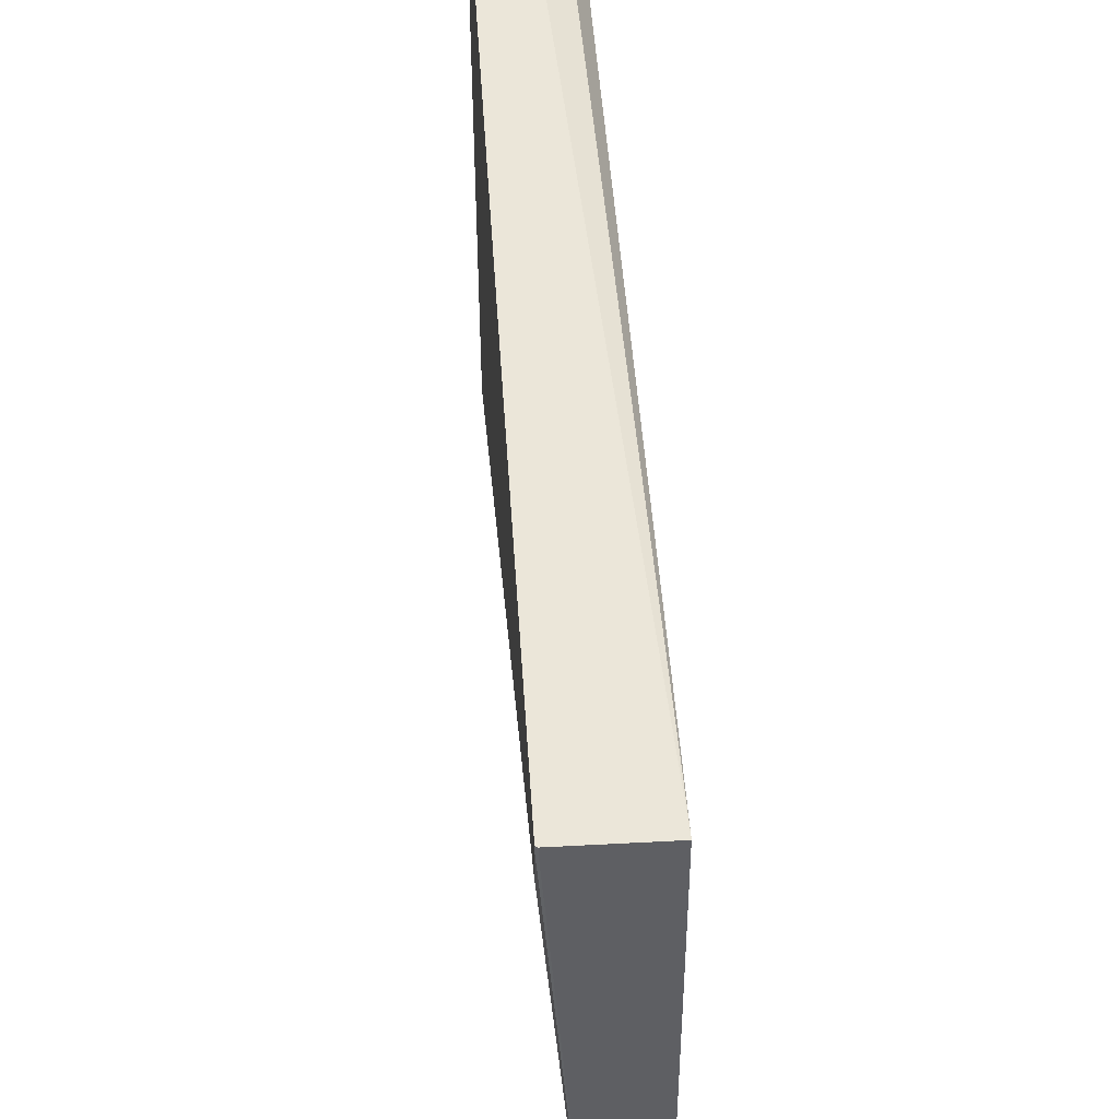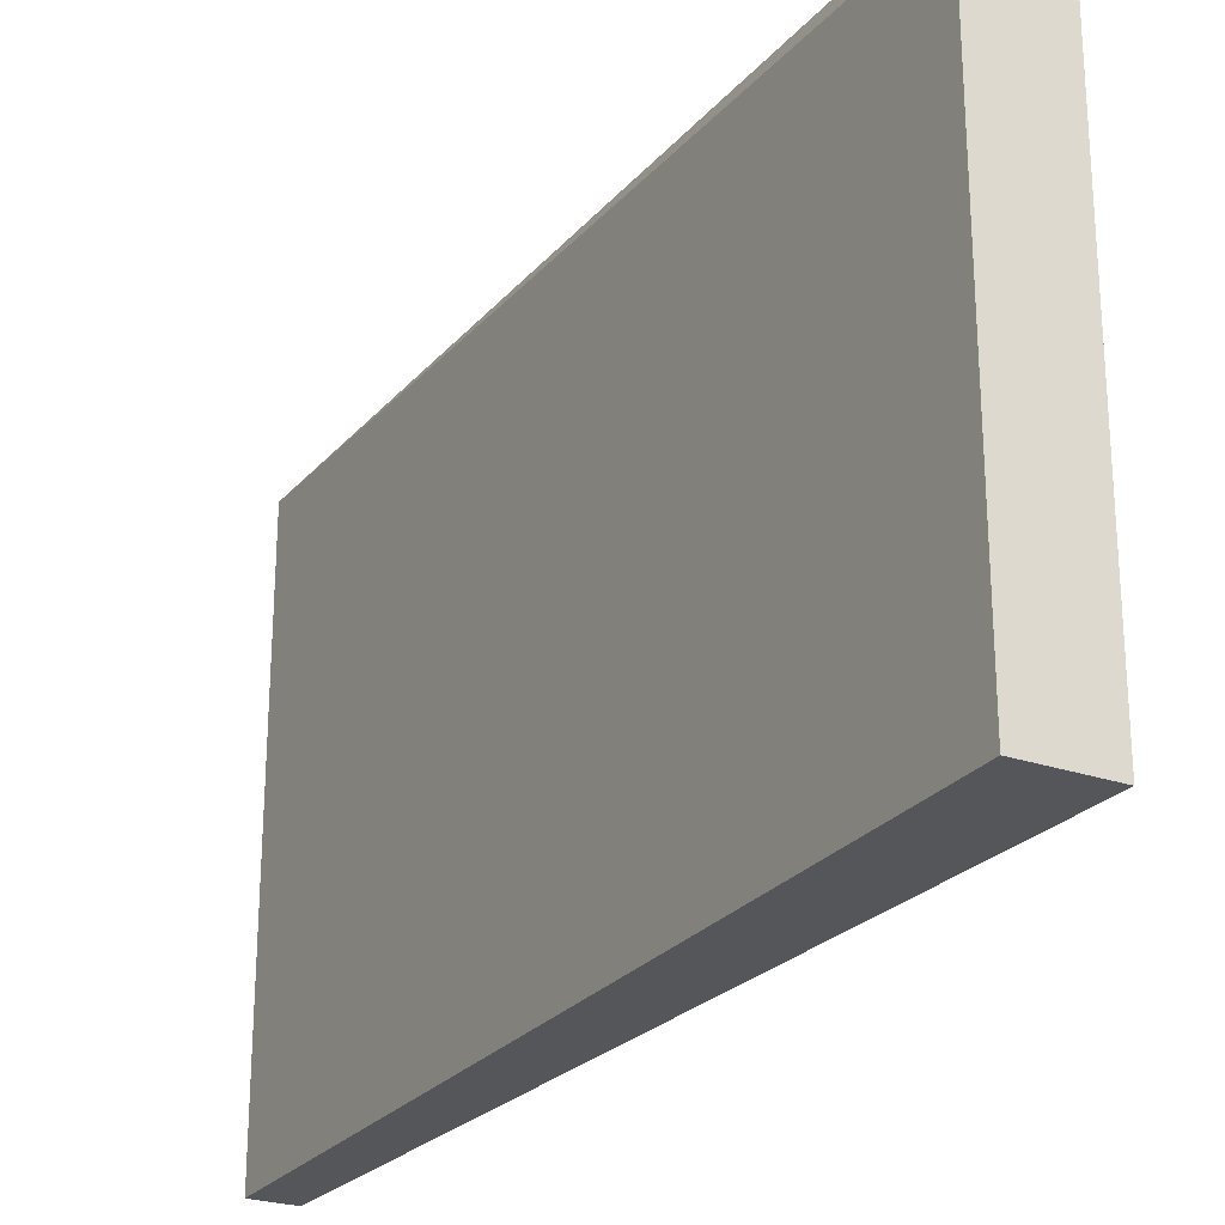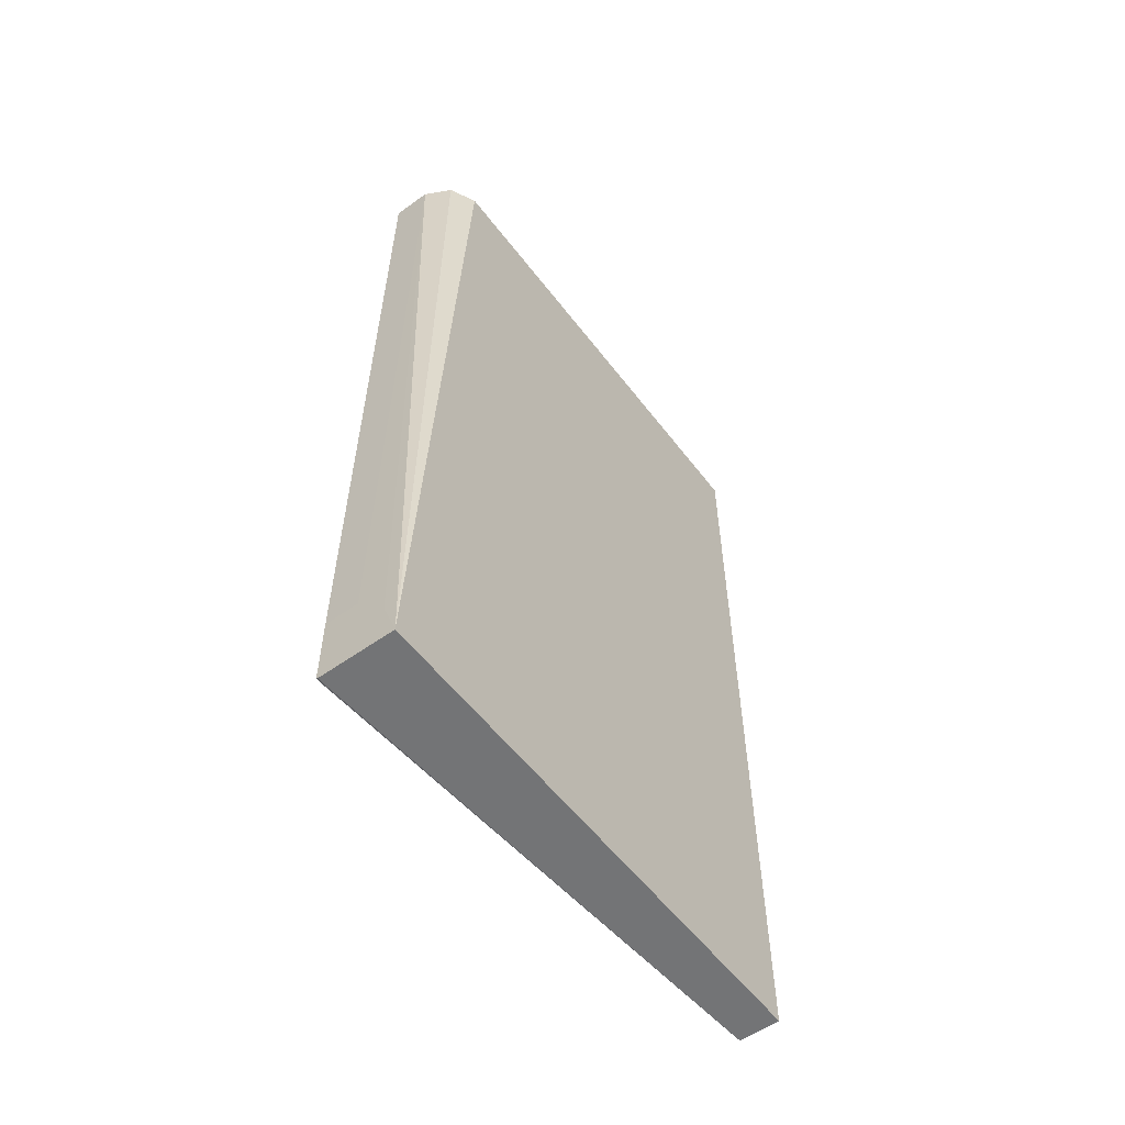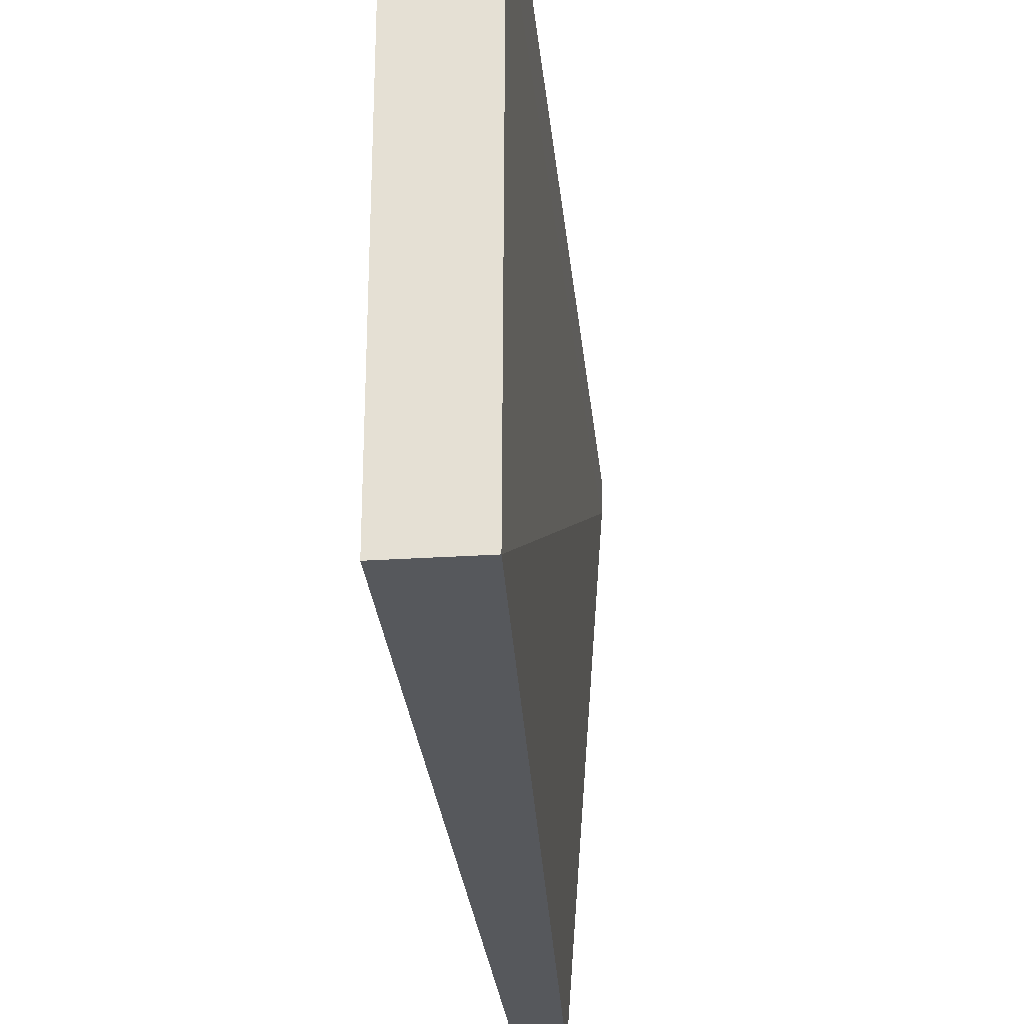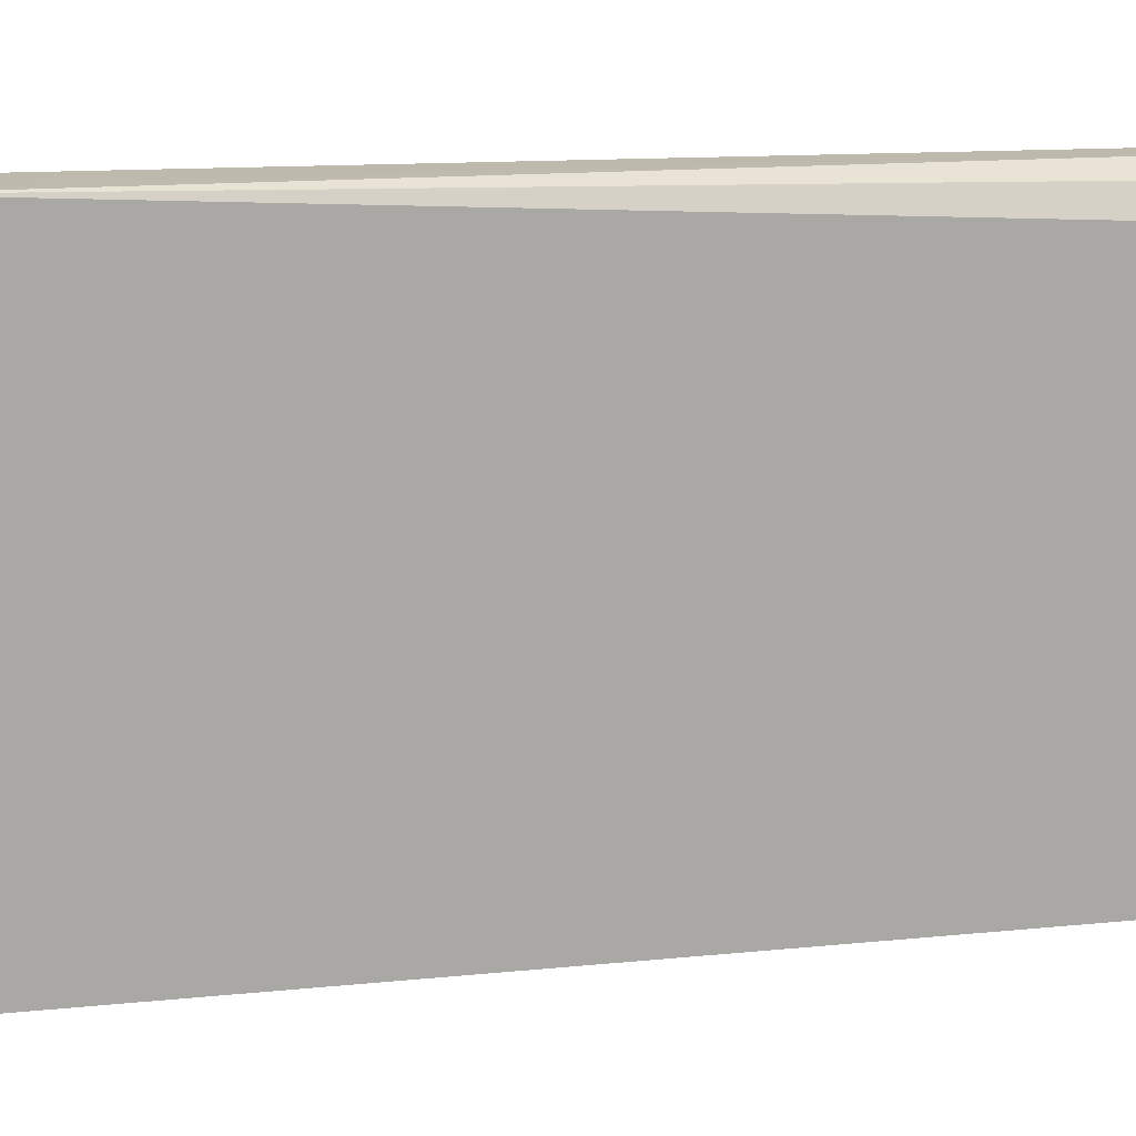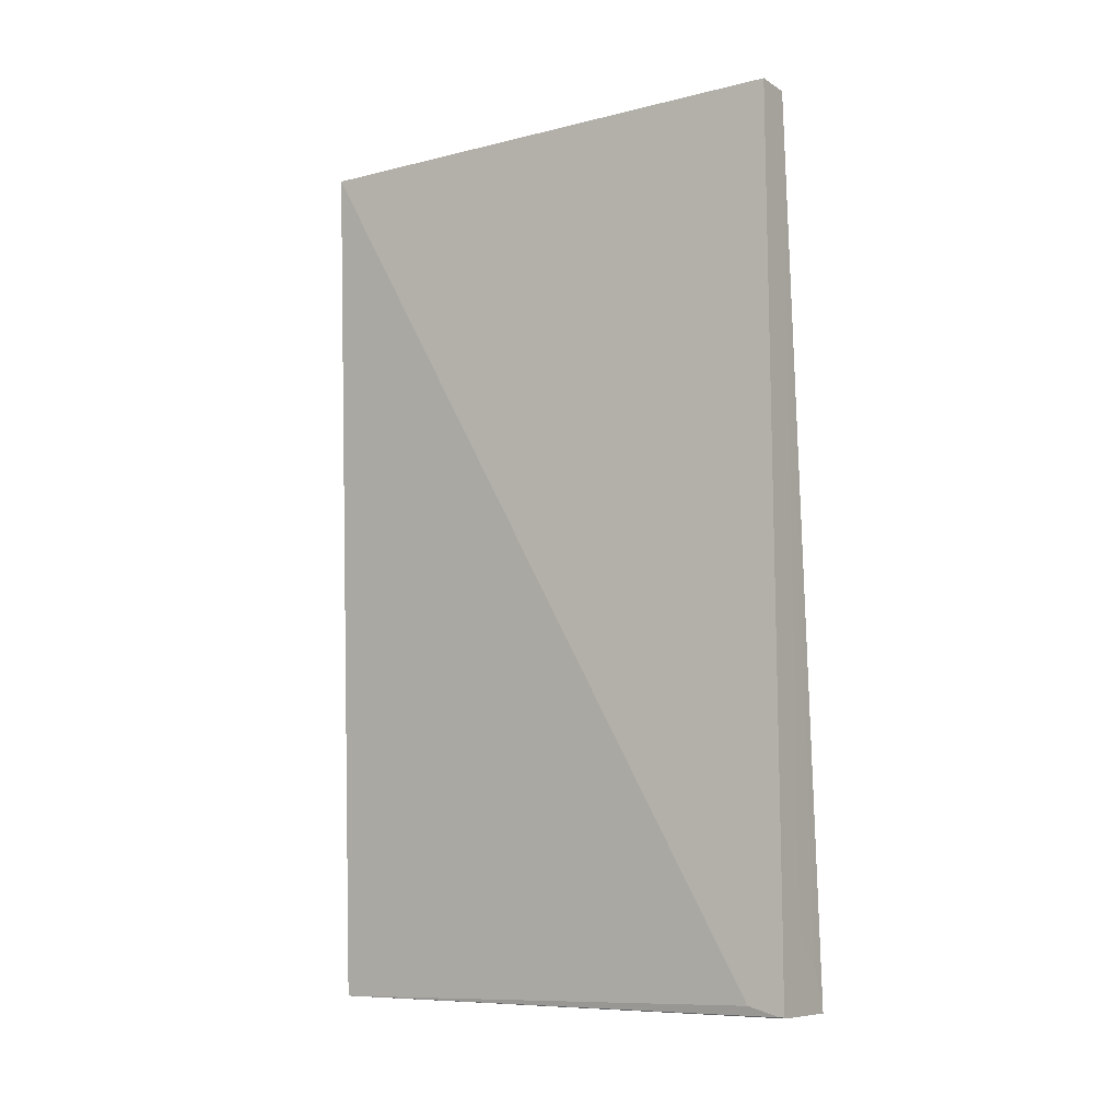
<metadata>
{"format":"obj","ext":"obj","renderer":"f3d","projection":"perspective","resolution":1024,"background":"white","views":[{"elev":47.1,"azim":-3.5,"up":"+Z"},{"elev":-25.3,"azim":151.0,"up":"+Z"},{"elev":-56.1,"azim":36.8,"up":"+Y"},{"elev":-28.3,"azim":-174.4,"up":"+Z"},{"elev":15.1,"azim":78.0,"up":"+Z"},{"elev":-8.9,"azim":-56.8,"up":"+Y"}]}
</metadata>
<code>
v 0.6234 -0.0005197 -0.5837
v 0.6234 -0.0005197 -0.405
v 0.6094 -0.0005197 -0.5837
v 0.6234 0.2976 -0.5837
v 0.6234 5.57e-06 -0.405
v 0.5974 -0.0005197 -0.405
v 0.5974 -0.0005197 -0.4066
v 0.5968 -0.0001987 -0.4066
v 0.5968 -2.361e-05 -0.4072
v 0.5968 0.002807 -0.4174
v 0.5974 0.2976 -0.5837
v 0.6234 0.2976 -0.4202
v 0.6184 0.01305 -0.405
v 0.6191 0.2976 -0.4115
v 0.6189 0.2976 -0.4111
v 0.6099 0.2976 -0.4066
v 0.5968 -0.0001987 -0.405
v 0.5968 0.01358 -0.4204
v 0.5968 0.2976 -0.4326
v 0.6083 0.02397 -0.405
v 0.5968 0.2976 -0.4066
v 0.5968 0.02397 -0.405
f 8 17 22
f 4 14 12
f 5 12 14
f 5 14 15
f 5 15 16
f 5 16 13
f 6 17 8
f 6 8 7
f 8 22 21
f 11 18 19
f 8 19 18
f 8 18 10
f 8 10 9
f 10 18 11
f 13 16 20
f 16 21 22
f 16 22 20
f 4 15 14
f 8 21 19
f 4 16 15
f 2 22 17
f 4 19 21
f 1 2 6
f 1 6 7
f 1 7 3
f 1 11 4
f 1 4 12
f 1 12 5
f 1 5 2
f 2 5 13
f 1 3 11
f 2 20 22
f 4 21 16
f 2 17 6
f 3 7 8
f 3 8 9
f 3 9 10
f 3 10 11
f 4 11 19
f 2 13 20

</code>
